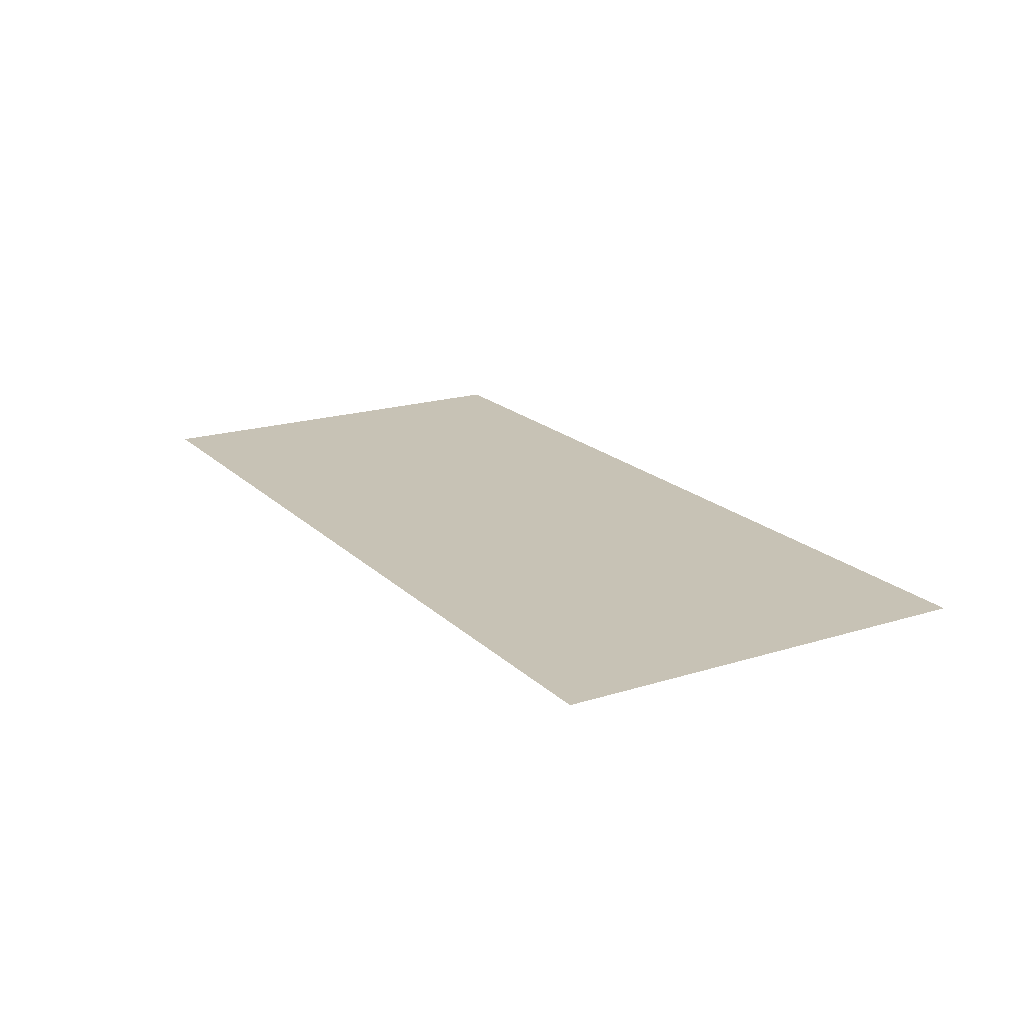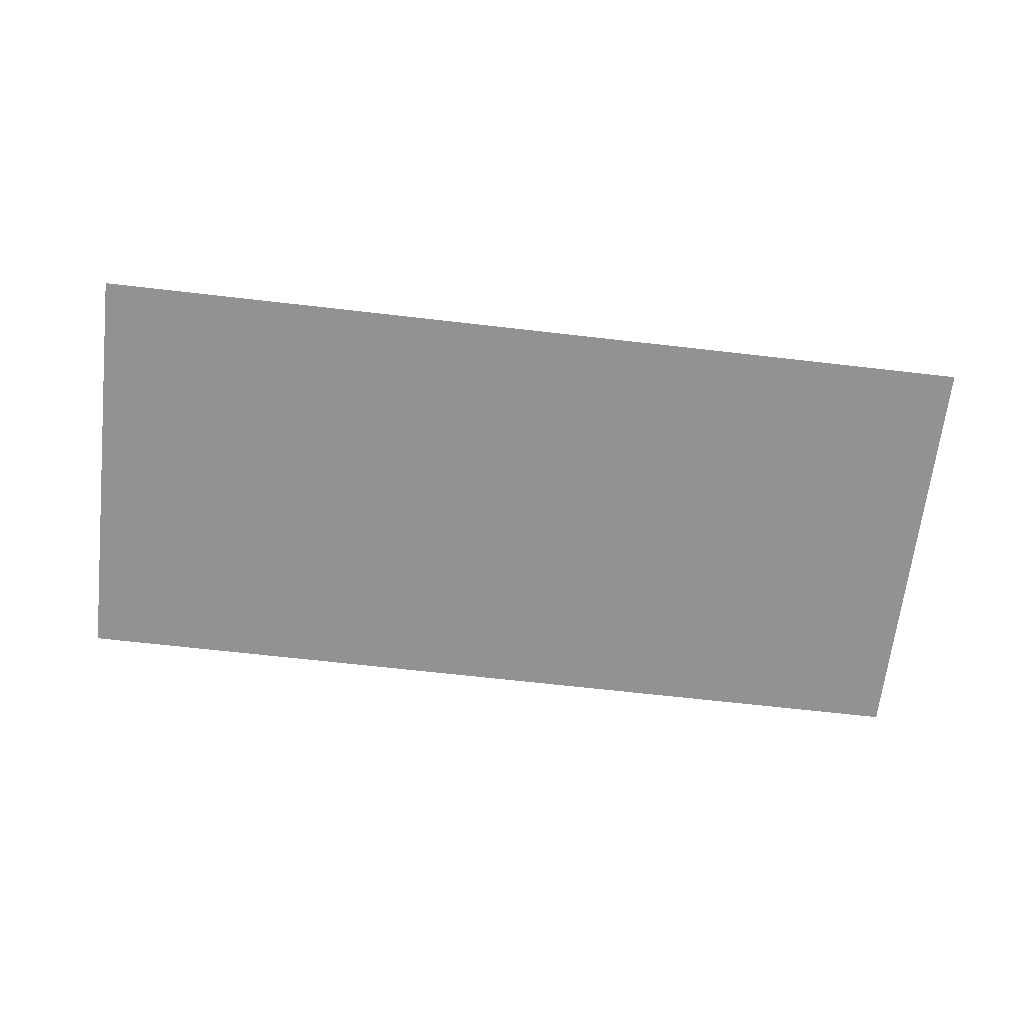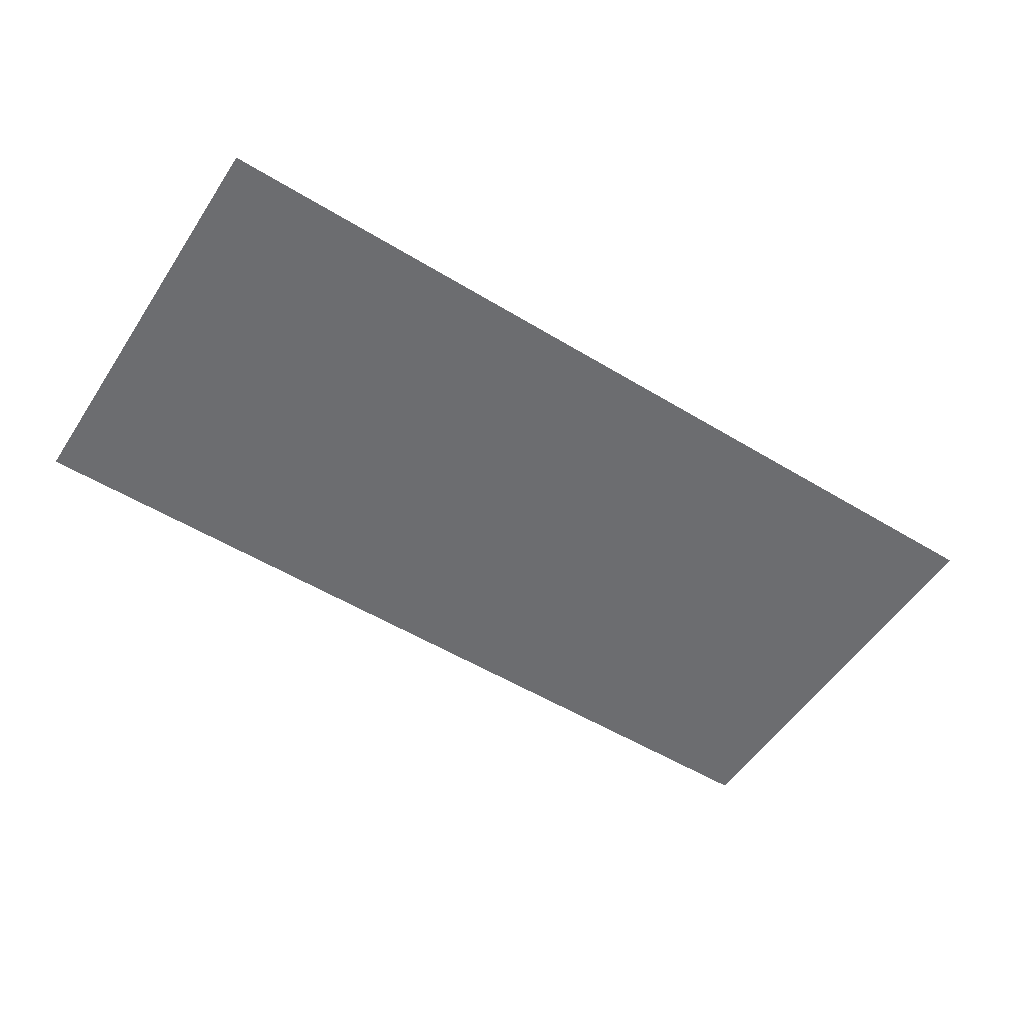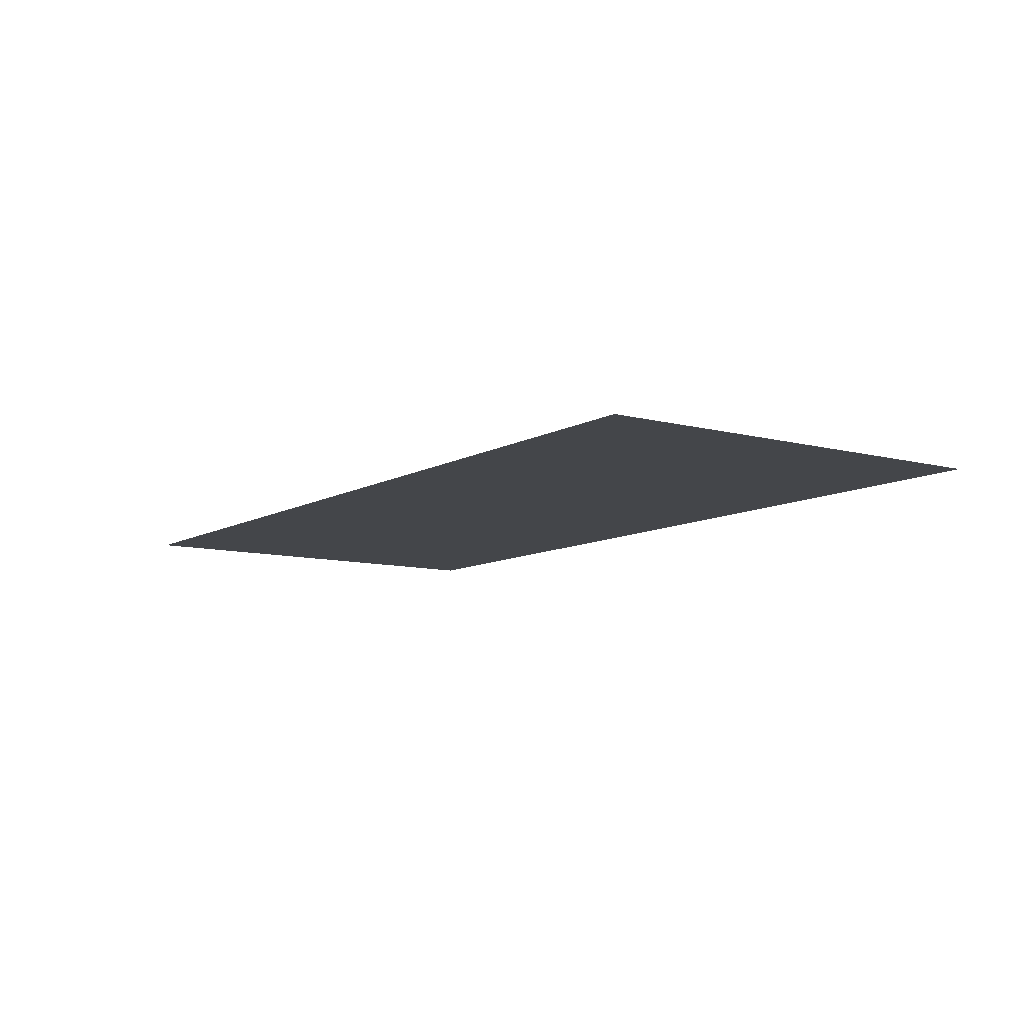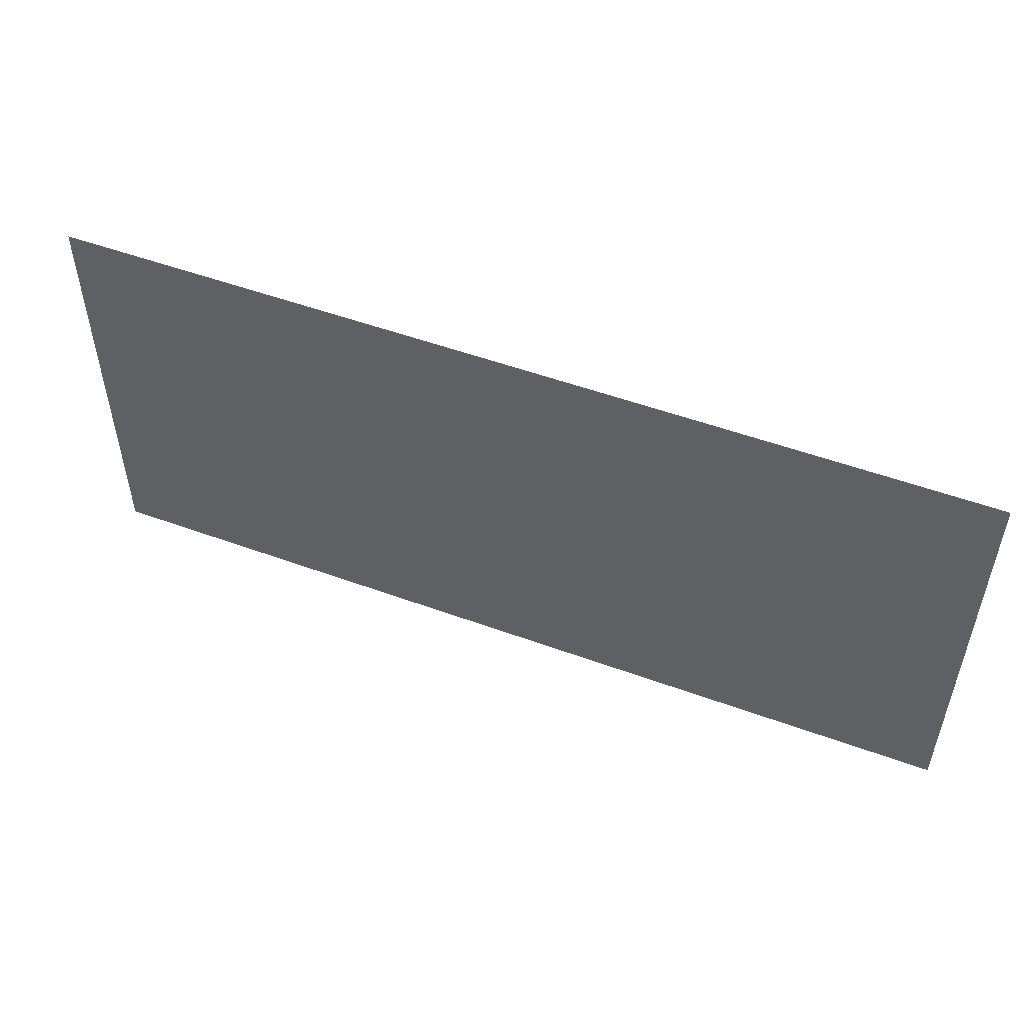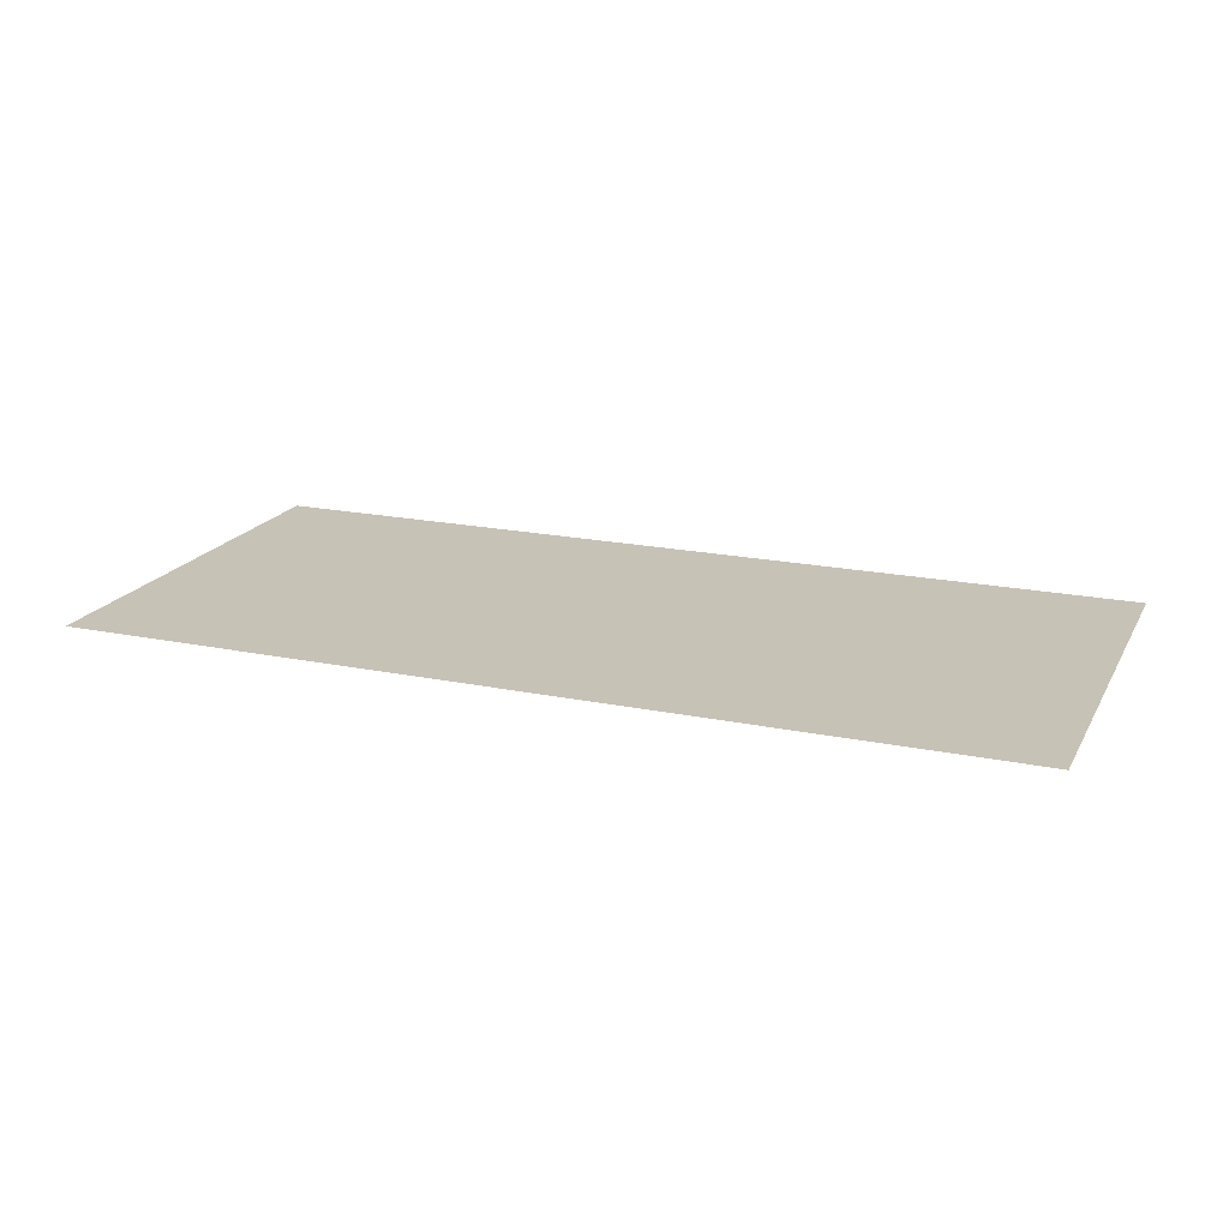
<metadata>
{"format":"obj","ext":"obj","renderer":"f3d","projection":"perspective","resolution":1024,"background":"white","views":[{"elev":19.0,"azim":-120.6,"up":"+Z"},{"elev":-66.2,"azim":-6.6,"up":"+Z"},{"elev":-54.0,"azim":147.2,"up":"+Z"},{"elev":-9.5,"azim":-124.8,"up":"+Z"},{"elev":51.9,"azim":-158.4,"up":"+Y"},{"elev":19.1,"azim":21.3,"up":"+Z"}]}
</metadata>
<code>
g GeneratedMesh_1020x476_1
v 13.28 -6.198 0
v 13.28 6.198 0
v -13.28 6.198 0
v -13.28 -6.198 0
g GeneratedMesh_1020x476_1_0
f 3 2 1
f 1 4 3

</code>
